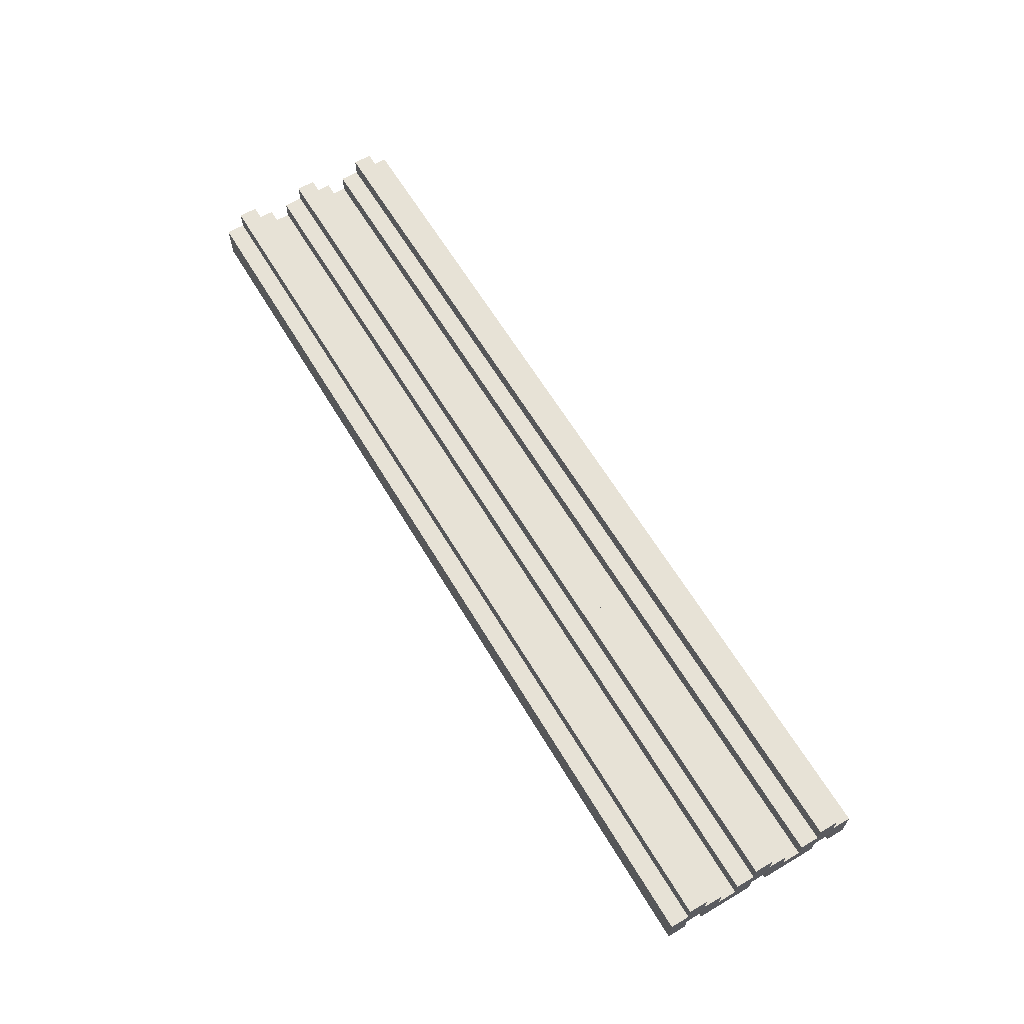
<metadata>
{"format":"obj","ext":"obj","renderer":"f3d","projection":"perspective","resolution":1024,"background":"white","views":[{"elev":63.0,"azim":-120.8,"up":"+Z"}]}
</metadata>
<code>
o
v 0 2 -0.2
v 0 2 -0.3
v 0 2 -0.4
v 0 2.1 -0.1
v 0 2.1 -0.2
v 0 2.1 -0.3
v 0 2.1 -0.4
v 0 2.2 -0.1
v 0 2.2 -0.2
v 0 2.2 -0.3
v 0 2.2 -0.4
v 0 2.3 -0.2
v 0 2.3 -0.3
v 0 2.3 -0.4
v 0 2.4 -0.2
v 0 2.4 -0.3
v 0 2.4 -0.4
v 0 2.5 -0.1
v 0 2.5 -0.2
v 0 2.5 -0.3
v 0 2.5 -0.4
v 0 2.6 -0.1
v 0 2.6 -0.2
v 0 2.6 -0.3
v 0 2.6 -0.4
v 0 2.7 -0.2
v 0 2.7 -0.3
v 0 2.7 -0.4
v 0 2.8 -0.2
v 0 2.8 -0.3
v 0 2.8 -0.4
v 0 2.9 -0.1
v 0 2.9 -0.2
v 0 2.9 -0.3
v 0 2.9 -0.4
v 0 3 -0.1
v 0 3 -0.2
v 0 3 -0.3
v 0 3 -0.4
v 0 3.1 -0.2
v 0 3.1 -0.4
v 0.4 2 -0.4
v 0.4 2 -0.6
v 0.4 2.1 -0.4
v 0.4 2.2 -0.4
v 0.4 2.3 -0.4
v 0.4 2.4 -0.4
v 0.4 2.5 -0.4
v 0.4 2.6 -0.4
v 0.4 2.7 -0.4
v 0.4 2.8 -0.4
v 0.4 2.9 -0.4
v 0.4 2.9 -0.6
v 0.5 2.9 -0.3
v 0.5 2.9 -0.4
v 0.5 2.9 -0.6
v 0.5 3 -0.3
v 0.5 3 -0.4
v 0.5 3 -0.6
v 0.7 2 -0.5
v 0.7 2 -0.6
v 0.7 2.7 -0.5
v 0.7 2.7 -0.6
v 0.8 2 -0.3
v 0.8 2 -0.4
v 0.8 2.1 -0.3
v 0.8 2.1 -0.4
v 4.2 2 -0.4
v 4.2 2 -0.6
v 4.2 2.1 -0.4
v 4.2 2.2 -0.4
v 4.2 2.3 -0.4
v 4.2 2.4 -0.4
v 4.2 2.5 -0.4
v 4.2 2.6 -0.4
v 4.2 2.7 -0.4
v 4.2 2.8 -0.4
v 4.2 2.9 -0.4
v 4.2 2.9 -0.6
v 4.3 2.9 -0.3
v 4.3 2.9 -0.4
v 4.3 2.9 -0.6
v 4.3 3 -0.3
v 4.3 3 -0.4
v 4.3 3 -0.6
v 4.5 2 -0.5
v 4.5 2 -0.6
v 4.5 2.7 -0.5
v 4.5 2.7 -0.6
v 0.4 2 -0.3
v 0.4 2 -0.4
v 0.4 2.1 -0.3
v 0.4 2.1 -0.4
v 0.5 2 -0.5
v 0.5 2 -0.6
v 0.5 2.7 -0.5
v 0.5 2.7 -0.6
v 0.7 2.9 -0.3
v 0.7 2.9 -0.4
v 0.7 2.9 -0.6
v 0.7 3 -0.3
v 0.7 3 -0.4
v 0.7 3 -0.6
v 0.8 2 -0.4
v 0.8 2 -0.6
v 0.8 2.1 -0.4
v 0.8 2.2 -0.4
v 0.8 2.3 -0.4
v 0.8 2.4 -0.4
v 0.8 2.5 -0.4
v 0.8 2.6 -0.4
v 0.8 2.7 -0.4
v 0.8 2.8 -0.4
v 0.8 2.9 -0.4
v 0.8 2.9 -0.6
v 4.3 2 -0.5
v 4.3 2 -0.6
v 4.3 2.7 -0.5
v 4.3 2.7 -0.6
v 4.5 2.9 -0.3
v 4.5 2.9 -0.4
v 4.5 2.9 -0.6
v 4.5 3 -0.3
v 4.5 3 -0.4
v 4.5 3 -0.6
v 4.6 2 -0.4
v 4.6 2 -0.6
v 4.6 2.1 -0.4
v 4.6 2.2 -0.4
v 4.6 2.3 -0.4
v 4.6 2.4 -0.4
v 4.6 2.5 -0.4
v 4.6 2.6 -0.4
v 4.6 2.7 -0.4
v 4.6 2.8 -0.4
v 4.6 2.9 -0.4
v 4.6 2.9 -0.6
v 5 2 -0.2
v 5 2 -0.3
v 5 2 -0.4
v 5 2.1 -0.1
v 5 2.1 -0.2
v 5 2.1 -0.3
v 5 2.1 -0.4
v 5 2.2 -0.1
v 5 2.2 -0.2
v 5 2.2 -0.3
v 5 2.2 -0.4
v 5 2.3 -0.2
v 5 2.3 -0.3
v 5 2.3 -0.4
v 5 2.4 -0.2
v 5 2.4 -0.3
v 5 2.4 -0.4
v 5 2.5 -0.1
v 5 2.5 -0.2
v 5 2.5 -0.3
v 5 2.5 -0.4
v 5 2.6 -0.1
v 5 2.6 -0.2
v 5 2.6 -0.3
v 5 2.6 -0.4
v 5 2.7 -0.2
v 5 2.7 -0.3
v 5 2.7 -0.4
v 5 2.8 -0.2
v 5 2.8 -0.3
v 5 2.8 -0.4
v 5 2.9 -0.1
v 5 2.9 -0.2
v 5 2.9 -0.3
v 5 2.9 -0.4
v 5 3 -0.1
v 5 3 -0.2
v 5 3 -0.3
v 5 3 -0.4
v 5 3.1 -0.2
v 5 3.1 -0.4
v 0 2.1 -0.1
v 0 2.2 -0.1
v 0 2.5 -0.1
v 0 2.6 -0.1
v 0 2.9 -0.1
v 0 3 -0.1
v 0.1 2.1 -0.1
v 0.1 2.2 -0.1
v 0.1 2.5 -0.1
v 0.1 2.6 -0.1
v 0.1 2.9 -0.1
v 0.1 3 -0.1
v 4.9 2.1 -0.1
v 4.9 2.2 -0.1
v 4.9 2.5 -0.1
v 4.9 2.6 -0.1
v 4.9 2.9 -0.1
v 4.9 3 -0.1
v 5 2.1 -0.1
v 5 2.2 -0.1
v 5 2.5 -0.1
v 5 2.6 -0.1
v 5 2.9 -0.1
v 5 3 -0.1
v 0 2 -0.2
v 0 2.1 -0.2
v 0 2.2 -0.2
v 0 2.3 -0.2
v 0 2.4 -0.2
v 0 2.5 -0.2
v 0 2.6 -0.2
v 0 2.7 -0.2
v 0 2.8 -0.2
v 0 2.9 -0.2
v 0 3 -0.2
v 0 3.1 -0.2
v 0.1 2 -0.2
v 0.1 2.1 -0.2
v 0.1 2.2 -0.2
v 0.1 2.3 -0.2
v 0.1 2.4 -0.2
v 0.1 2.5 -0.2
v 0.1 2.6 -0.2
v 0.1 2.7 -0.2
v 0.1 2.8 -0.2
v 0.1 2.9 -0.2
v 0.1 3 -0.2
v 0.1 3.1 -0.2
v 4.9 2 -0.2
v 4.9 2.1 -0.2
v 4.9 2.2 -0.2
v 4.9 2.3 -0.2
v 4.9 2.4 -0.2
v 4.9 2.5 -0.2
v 4.9 2.6 -0.2
v 4.9 2.7 -0.2
v 4.9 2.8 -0.2
v 4.9 2.9 -0.2
v 4.9 3 -0.2
v 4.9 3.1 -0.2
v 5 2 -0.2
v 5 2.1 -0.2
v 5 2.2 -0.2
v 5 2.3 -0.2
v 5 2.4 -0.2
v 5 2.5 -0.2
v 5 2.6 -0.2
v 5 2.7 -0.2
v 5 2.8 -0.2
v 5 2.9 -0.2
v 5 3 -0.2
v 5 3.1 -0.2
v 0 2.3 -0.3
v 0 2.4 -0.3
v 0 2.7 -0.3
v 0 2.8 -0.3
v 0.1 2.3 -0.3
v 0.1 2.4 -0.3
v 0.1 2.7 -0.3
v 0.1 2.8 -0.3
v 4.9 2.3 -0.3
v 4.9 2.4 -0.3
v 4.9 2.7 -0.3
v 4.9 2.8 -0.3
v 5 2.3 -0.3
v 5 2.4 -0.3
v 5 2.7 -0.3
v 5 2.8 -0.3
v 0.4 2 -0.4
v 0.4 2.1 -0.4
v 0.4 2.2 -0.4
v 0.4 2.5 -0.4
v 0.4 2.6 -0.4
v 0.8 2 -0.4
v 0.8 2.1 -0.4
v 0.8 2.2 -0.4
v 0.8 2.5 -0.4
v 0.8 2.6 -0.4
v 4.2 2.1 -0.4
v 4.2 2.2 -0.4
v 4.2 2.5 -0.4
v 4.2 2.6 -0.4
v 4.6 2.1 -0.4
v 4.6 2.2 -0.4
v 4.6 2.5 -0.4
v 4.6 2.6 -0.4
v 0 2.1 -0.3
v 0 2.2 -0.3
v 0 2.5 -0.3
v 0 2.6 -0.3
v 0 2.9 -0.3
v 0 3 -0.3
v 0.1 2.1 -0.3
v 0.1 2.2 -0.3
v 0.1 2.5 -0.3
v 0.1 2.6 -0.3
v 0.1 2.9 -0.3
v 0.1 3 -0.3
v 0.4 2 -0.3
v 0.4 2.1 -0.3
v 0.5 2.9 -0.3
v 0.5 3 -0.3
v 0.7 2.9 -0.3
v 0.7 3 -0.3
v 0.8 2 -0.3
v 0.8 2.1 -0.3
v 4.3 2.9 -0.3
v 4.3 3 -0.3
v 4.5 2.9 -0.3
v 4.5 3 -0.3
v 4.9 2.1 -0.3
v 4.9 2.2 -0.3
v 4.9 2.5 -0.3
v 4.9 2.6 -0.3
v 4.9 2.9 -0.3
v 4.9 3 -0.3
v 5 2.1 -0.3
v 5 2.2 -0.3
v 5 2.5 -0.3
v 5 2.6 -0.3
v 5 2.9 -0.3
v 5 3 -0.3
v 0 2 -0.4
v 0 2.1 -0.4
v 0 2.2 -0.4
v 0 2.3 -0.4
v 0 2.4 -0.4
v 0 2.5 -0.4
v 0 2.6 -0.4
v 0 2.7 -0.4
v 0 2.8 -0.4
v 0 2.9 -0.4
v 0 3 -0.4
v 0 3.1 -0.4
v 0.1 2 -0.4
v 0.1 2.1 -0.4
v 0.1 2.2 -0.4
v 0.1 2.3 -0.4
v 0.1 2.4 -0.4
v 0.1 2.5 -0.4
v 0.1 2.6 -0.4
v 0.1 2.7 -0.4
v 0.1 2.8 -0.4
v 0.1 2.9 -0.4
v 0.1 3 -0.4
v 0.1 3.1 -0.4
v 0.4 2 -0.4
v 0.4 2.1 -0.4
v 0.4 2.2 -0.4
v 0.4 2.3 -0.4
v 0.4 2.4 -0.4
v 0.4 2.5 -0.4
v 0.4 2.6 -0.4
v 0.4 2.7 -0.4
v 0.4 2.8 -0.4
v 0.4 2.9 -0.4
v 0.5 3 -0.4
v 0.7 3 -0.4
v 0.8 2 -0.4
v 0.8 2.1 -0.4
v 0.8 2.2 -0.4
v 0.8 2.3 -0.4
v 0.8 2.4 -0.4
v 0.8 2.5 -0.4
v 0.8 2.6 -0.4
v 0.8 2.7 -0.4
v 0.8 2.8 -0.4
v 0.8 2.9 -0.4
v 4.2 2 -0.4
v 4.2 2.1 -0.4
v 4.2 2.2 -0.4
v 4.2 2.3 -0.4
v 4.2 2.4 -0.4
v 4.2 2.5 -0.4
v 4.2 2.6 -0.4
v 4.2 2.7 -0.4
v 4.2 2.8 -0.4
v 4.2 2.9 -0.4
v 4.3 3 -0.4
v 4.5 3 -0.4
v 4.6 2 -0.4
v 4.6 2.1 -0.4
v 4.6 2.2 -0.4
v 4.6 2.3 -0.4
v 4.6 2.4 -0.4
v 4.6 2.5 -0.4
v 4.6 2.6 -0.4
v 4.6 2.7 -0.4
v 4.6 2.8 -0.4
v 4.6 2.9 -0.4
v 4.9 2 -0.4
v 4.9 2.1 -0.4
v 4.9 2.2 -0.4
v 4.9 2.3 -0.4
v 4.9 2.4 -0.4
v 4.9 2.5 -0.4
v 4.9 2.6 -0.4
v 4.9 2.7 -0.4
v 4.9 2.8 -0.4
v 4.9 2.9 -0.4
v 4.9 3 -0.4
v 4.9 3.1 -0.4
v 5 2 -0.4
v 5 2.1 -0.4
v 5 2.2 -0.4
v 5 2.3 -0.4
v 5 2.4 -0.4
v 5 2.5 -0.4
v 5 2.6 -0.4
v 5 2.7 -0.4
v 5 2.8 -0.4
v 5 2.9 -0.4
v 5 3 -0.4
v 5 3.1 -0.4
v 0.5 2 -0.5
v 0.5 2.7 -0.5
v 0.7 2 -0.5
v 0.7 2.7 -0.5
v 4.3 2 -0.5
v 4.3 2.7 -0.5
v 4.5 2 -0.5
v 4.5 2.7 -0.5
v 0.4 2 -0.6
v 0.4 2.9 -0.6
v 0.5 2 -0.6
v 0.5 2.7 -0.6
v 0.5 2.9 -0.6
v 0.5 3 -0.6
v 0.7 2 -0.6
v 0.7 2.7 -0.6
v 0.7 2.9 -0.6
v 0.7 3 -0.6
v 0.8 2 -0.6
v 0.8 2.9 -0.6
v 4.2 2 -0.6
v 4.2 2.9 -0.6
v 4.3 2 -0.6
v 4.3 2.7 -0.6
v 4.3 2.9 -0.6
v 4.3 3 -0.6
v 4.5 2 -0.6
v 4.5 2.7 -0.6
v 4.5 2.9 -0.6
v 4.5 3 -0.6
v 4.6 2 -0.6
v 4.6 2.9 -0.6
v 0 2 -0.2
v 0.1 2 -0.2
v 4.9 2 -0.2
v 5 2 -0.2
v 0 2 -0.3
v 0.1 2 -0.3
v 0.4 2 -0.3
v 0.8 2 -0.3
v 4.9 2 -0.3
v 5 2 -0.3
v 0 2 -0.4
v 0.1 2 -0.4
v 0.4 2 -0.4
v 0.8 2 -0.4
v 4.2 2 -0.4
v 4.6 2 -0.4
v 4.9 2 -0.4
v 5 2 -0.4
v 0.5 2 -0.5
v 0.7 2 -0.5
v 4.3 2 -0.5
v 4.5 2 -0.5
v 0.4 2 -0.6
v 0.5 2 -0.6
v 0.7 2 -0.6
v 0.8 2 -0.6
v 4.2 2 -0.6
v 4.3 2 -0.6
v 4.5 2 -0.6
v 4.6 2 -0.6
v 0 2.1 -0.1
v 0.1 2.1 -0.1
v 4.9 2.1 -0.1
v 5 2.1 -0.1
v 0 2.1 -0.2
v 0.1 2.1 -0.2
v 4.9 2.1 -0.2
v 5 2.1 -0.2
v 0 2.2 -0.3
v 0.1 2.2 -0.3
v 4.9 2.2 -0.3
v 5 2.2 -0.3
v 0 2.2 -0.4
v 0.1 2.2 -0.4
v 0.4 2.2 -0.4
v 0.8 2.2 -0.4
v 4.2 2.2 -0.4
v 4.6 2.2 -0.4
v 4.9 2.2 -0.4
v 5 2.2 -0.4
v 0 2.4 -0.2
v 0.1 2.4 -0.2
v 4.9 2.4 -0.2
v 5 2.4 -0.2
v 0 2.4 -0.3
v 0.1 2.4 -0.3
v 4.9 2.4 -0.3
v 5 2.4 -0.3
v 0 2.5 -0.1
v 0.1 2.5 -0.1
v 4.9 2.5 -0.1
v 5 2.5 -0.1
v 0 2.5 -0.2
v 0.1 2.5 -0.2
v 4.9 2.5 -0.2
v 5 2.5 -0.2
v 0 2.6 -0.3
v 0.1 2.6 -0.3
v 4.9 2.6 -0.3
v 5 2.6 -0.3
v 0 2.6 -0.4
v 0.1 2.6 -0.4
v 0.4 2.6 -0.4
v 0.8 2.6 -0.4
v 4.2 2.6 -0.4
v 4.6 2.6 -0.4
v 4.9 2.6 -0.4
v 5 2.6 -0.4
v 0.5 2.7 -0.5
v 0.7 2.7 -0.5
v 4.3 2.7 -0.5
v 4.5 2.7 -0.5
v 0.5 2.7 -0.6
v 0.7 2.7 -0.6
v 4.3 2.7 -0.6
v 4.5 2.7 -0.6
v 0 2.8 -0.2
v 0.1 2.8 -0.2
v 4.9 2.8 -0.2
v 5 2.8 -0.2
v 0 2.8 -0.3
v 0.1 2.8 -0.3
v 4.9 2.8 -0.3
v 5 2.8 -0.3
v 0 2.9 -0.1
v 0.1 2.9 -0.1
v 4.9 2.9 -0.1
v 5 2.9 -0.1
v 0 2.9 -0.2
v 0.1 2.9 -0.2
v 4.9 2.9 -0.2
v 5 2.9 -0.2
v 0 3 -0.3
v 0.1 3 -0.3
v 0.5 3 -0.3
v 0.7 3 -0.3
v 4.3 3 -0.3
v 4.5 3 -0.3
v 4.9 3 -0.3
v 5 3 -0.3
v 0 3 -0.4
v 0.1 3 -0.4
v 0.5 3 -0.4
v 0.7 3 -0.4
v 4.3 3 -0.4
v 4.5 3 -0.4
v 4.9 3 -0.4
v 5 3 -0.4
v 0 2.1 -0.3
v 0.1 2.1 -0.3
v 0.4 2.1 -0.3
v 0.8 2.1 -0.3
v 4.9 2.1 -0.3
v 5 2.1 -0.3
v 0 2.1 -0.4
v 0.1 2.1 -0.4
v 0.4 2.1 -0.4
v 0.8 2.1 -0.4
v 4.2 2.1 -0.4
v 4.6 2.1 -0.4
v 4.9 2.1 -0.4
v 5 2.1 -0.4
v 0 2.2 -0.1
v 0.1 2.2 -0.1
v 4.9 2.2 -0.1
v 5 2.2 -0.1
v 0 2.2 -0.2
v 0.1 2.2 -0.2
v 4.9 2.2 -0.2
v 5 2.2 -0.2
v 0 2.3 -0.2
v 0.1 2.3 -0.2
v 4.9 2.3 -0.2
v 5 2.3 -0.2
v 0 2.3 -0.3
v 0.1 2.3 -0.3
v 4.9 2.3 -0.3
v 5 2.3 -0.3
v 0 2.5 -0.3
v 0.1 2.5 -0.3
v 4.9 2.5 -0.3
v 5 2.5 -0.3
v 0 2.5 -0.4
v 0.1 2.5 -0.4
v 0.4 2.5 -0.4
v 0.8 2.5 -0.4
v 4.2 2.5 -0.4
v 4.6 2.5 -0.4
v 4.9 2.5 -0.4
v 5 2.5 -0.4
v 0 2.6 -0.1
v 0.1 2.6 -0.1
v 4.9 2.6 -0.1
v 5 2.6 -0.1
v 0 2.6 -0.2
v 0.1 2.6 -0.2
v 4.9 2.6 -0.2
v 5 2.6 -0.2
v 0 2.7 -0.2
v 0.1 2.7 -0.2
v 4.9 2.7 -0.2
v 5 2.7 -0.2
v 0 2.7 -0.3
v 0.1 2.7 -0.3
v 4.9 2.7 -0.3
v 5 2.7 -0.3
v 0 2.9 -0.3
v 0.1 2.9 -0.3
v 0.5 2.9 -0.3
v 0.7 2.9 -0.3
v 4.3 2.9 -0.3
v 4.5 2.9 -0.3
v 4.9 2.9 -0.3
v 5 2.9 -0.3
v 0 2.9 -0.4
v 0.1 2.9 -0.4
v 0.4 2.9 -0.4
v 0.5 2.9 -0.4
v 0.7 2.9 -0.4
v 0.8 2.9 -0.4
v 4.2 2.9 -0.4
v 4.3 2.9 -0.4
v 4.5 2.9 -0.4
v 4.6 2.9 -0.4
v 4.9 2.9 -0.4
v 5 2.9 -0.4
v 0.4 2.9 -0.6
v 0.5 2.9 -0.6
v 0.7 2.9 -0.6
v 0.8 2.9 -0.6
v 4.2 2.9 -0.6
v 4.3 2.9 -0.6
v 4.5 2.9 -0.6
v 4.6 2.9 -0.6
v 0 3 -0.1
v 0.1 3 -0.1
v 4.9 3 -0.1
v 5 3 -0.1
v 0 3 -0.2
v 0.1 3 -0.2
v 4.9 3 -0.2
v 5 3 -0.2
v 0.5 3 -0.4
v 0.7 3 -0.4
v 4.3 3 -0.4
v 4.5 3 -0.4
v 0.5 3 -0.6
v 0.7 3 -0.6
v 4.3 3 -0.6
v 4.5 3 -0.6
v 0 3.1 -0.2
v 0.1 3.1 -0.2
v 4.9 3.1 -0.2
v 5 3.1 -0.2
v 0 3.1 -0.4
v 0.1 3.1 -0.4
v 4.9 3.1 -0.4
v 5 3.1 -0.4
f 5 2 1
f 6 3 2
f 6 2 5
f 7 3 6
f 8 5 4
f 9 6 5
f 9 5 8
f 10 6 9
f 12 10 9
f 13 11 10
f 13 10 12
f 14 11 13
f 16 14 13
f 17 14 16
f 19 16 15
f 20 17 16
f 20 16 19
f 21 17 20
f 22 19 18
f 23 20 19
f 23 19 22
f 24 20 23
f 26 24 23
f 27 25 24
f 27 24 26
f 28 25 27
f 30 28 27
f 31 28 30
f 33 30 29
f 34 31 30
f 34 30 33
f 35 31 34
f 36 33 32
f 37 34 33
f 37 33 36
f 38 34 37
f 40 39 38
f 40 38 37
f 41 39 40
f 44 43 42
f 45 43 44
f 46 43 45
f 47 43 46
f 48 43 47
f 49 43 48
f 50 43 49
f 51 43 50
f 52 43 51
f 53 43 52
f 57 55 54
f 57 56 55
f 58 56 57
f 59 56 58
f 62 61 60
f 63 61 62
f 66 65 64
f 67 65 66
f 70 69 68
f 71 69 70
f 72 69 71
f 73 69 72
f 74 69 73
f 75 69 74
f 76 69 75
f 77 69 76
f 78 69 77
f 79 69 78
f 83 81 80
f 83 82 81
f 84 82 83
f 85 82 84
f 88 87 86
f 89 87 88
f 90 91 92
f 92 91 93
f 94 95 96
f 96 95 97
f 98 99 101
f 99 100 101
f 101 100 102
f 102 100 103
f 104 105 106
f 106 105 107
f 107 105 108
f 108 105 109
f 109 105 110
f 110 105 111
f 111 105 112
f 112 105 113
f 113 105 114
f 114 105 115
f 116 117 118
f 118 117 119
f 120 121 123
f 121 122 123
f 123 122 124
f 124 122 125
f 126 127 128
f 128 127 129
f 129 127 130
f 130 127 131
f 131 127 132
f 132 127 133
f 133 127 134
f 134 127 135
f 135 127 136
f 136 127 137
f 138 139 142
f 139 140 143
f 142 139 143
f 143 140 144
f 141 142 145
f 142 143 146
f 145 142 146
f 146 143 147
f 146 147 149
f 147 148 150
f 149 147 150
f 150 148 151
f 150 151 153
f 153 151 154
f 152 153 156
f 153 154 157
f 156 153 157
f 157 154 158
f 155 156 159
f 156 157 160
f 159 156 160
f 160 157 161
f 160 161 163
f 161 162 164
f 163 161 164
f 164 162 165
f 164 165 167
f 167 165 168
f 166 167 170
f 167 168 171
f 170 167 171
f 171 168 172
f 169 170 173
f 170 171 174
f 173 170 174
f 174 171 175
f 175 176 177
f 174 175 177
f 177 176 178
f 185 180 179
f 186 180 185
f 187 182 181
f 188 182 187
f 189 184 183
f 190 184 189
f 191 186 185
f 192 186 191
f 193 188 187
f 194 188 193
f 195 190 189
f 196 190 195
f 197 192 191
f 198 192 197
f 199 194 193
f 200 194 199
f 201 196 195
f 202 196 201
f 215 204 203
f 216 204 215
f 217 206 205
f 218 206 217
f 219 208 207
f 220 208 219
f 221 210 209
f 222 210 221
f 223 212 211
f 224 212 223
f 225 214 213
f 226 214 225
f 227 216 215
f 228 216 227
f 229 218 217
f 230 218 229
f 231 220 219
f 232 220 231
f 233 222 221
f 234 222 233
f 235 224 223
f 236 224 235
f 237 226 225
f 238 226 237
f 239 228 227
f 240 228 239
f 241 230 229
f 242 230 241
f 243 232 231
f 244 232 243
f 245 234 233
f 246 234 245
f 247 236 235
f 248 236 247
f 249 238 237
f 250 238 249
f 255 252 251
f 256 252 255
f 257 254 253
f 258 254 257
f 259 256 255
f 260 256 259
f 261 258 257
f 262 258 261
f 263 260 259
f 264 260 263
f 265 262 261
f 266 262 265
f 272 268 267
f 272 269 268
f 273 269 272
f 274 269 273
f 275 271 270
f 276 271 275
f 281 278 277
f 282 278 281
f 283 280 279
f 284 280 283
f 285 286 291
f 291 286 292
f 287 288 293
f 293 288 294
f 289 290 295
f 295 290 296
f 291 292 298
f 295 296 299
f 299 296 300
f 297 298 303
f 298 292 304
f 303 298 304
f 301 302 305
f 305 302 306
f 304 292 309
f 309 292 310
f 293 294 311
f 311 294 312
f 307 308 313
f 313 308 314
f 309 310 315
f 315 310 316
f 311 312 317
f 317 312 318
f 313 314 319
f 319 314 320
f 321 322 333
f 333 322 334
f 323 324 335
f 324 325 336
f 335 324 336
f 325 326 337
f 336 325 337
f 337 326 338
f 327 328 339
f 328 329 340
f 339 328 340
f 329 330 341
f 340 329 341
f 341 330 342
f 331 332 343
f 343 332 344
f 333 334 345
f 345 334 346
f 335 336 347
f 336 337 348
f 347 336 348
f 337 338 349
f 348 337 349
f 349 338 350
f 339 340 351
f 340 341 352
f 351 340 352
f 341 342 353
f 352 341 353
f 353 342 354
f 343 344 355
f 355 344 356
f 357 358 367
f 367 358 368
f 359 360 369
f 360 361 370
f 369 360 370
f 361 362 371
f 370 361 371
f 371 362 372
f 363 364 373
f 364 365 374
f 373 364 374
f 365 366 375
f 374 365 375
f 375 366 376
f 356 344 377
f 377 344 378
f 379 380 389
f 389 380 390
f 381 382 391
f 382 383 392
f 391 382 392
f 383 384 393
f 392 383 393
f 393 384 394
f 385 386 395
f 386 387 396
f 395 386 396
f 387 388 397
f 396 387 397
f 397 388 398
f 378 344 399
f 399 344 400
f 389 390 401
f 401 390 402
f 391 392 403
f 392 393 404
f 403 392 404
f 393 394 405
f 404 393 405
f 405 394 406
f 395 396 407
f 396 397 408
f 407 396 408
f 397 398 409
f 408 397 409
f 409 398 410
f 399 400 411
f 411 400 412
f 413 414 415
f 415 414 416
f 417 418 419
f 419 418 420
f 421 422 423
f 423 422 424
f 424 422 425
f 425 426 428
f 424 425 428
f 428 426 429
f 429 426 430
f 427 428 431
f 428 429 431
f 431 429 432
f 433 434 435
f 435 434 436
f 436 434 437
f 436 437 440
f 437 438 440
f 440 438 441
f 441 438 442
f 439 440 443
f 440 441 443
f 443 441 444
f 449 446 445
f 450 447 446
f 450 446 449
f 451 447 450
f 452 447 451
f 453 448 447
f 453 447 452
f 454 448 453
f 455 450 449
f 456 451 450
f 456 450 455
f 457 451 456
f 458 453 452
f 459 453 458
f 460 453 459
f 461 454 453
f 461 453 460
f 462 454 461
f 463 458 457
f 464 458 463
f 465 460 459
f 466 460 465
f 467 463 457
f 468 463 467
f 469 458 464
f 470 458 469
f 471 465 459
f 472 465 471
f 473 460 466
f 474 460 473
f 479 476 475
f 480 477 476
f 480 476 479
f 481 478 477
f 481 477 480
f 482 478 481
f 487 484 483
f 488 485 484
f 488 484 487
f 489 485 488
f 490 485 489
f 491 485 490
f 492 485 491
f 493 486 485
f 493 485 492
f 494 486 493
f 499 496 495
f 500 497 496
f 500 496 499
f 501 498 497
f 501 497 500
f 502 498 501
f 507 504 503
f 508 505 504
f 508 504 507
f 509 506 505
f 509 505 508
f 510 506 509
f 515 512 511
f 516 513 512
f 516 512 515
f 517 513 516
f 518 513 517
f 519 513 518
f 520 513 519
f 521 514 513
f 521 513 520
f 522 514 521
f 527 524 523
f 528 524 527
f 529 526 525
f 530 526 529
f 535 532 531
f 536 533 532
f 536 532 535
f 537 534 533
f 537 533 536
f 538 534 537
f 543 540 539
f 544 541 540
f 544 540 543
f 545 542 541
f 545 541 544
f 546 542 545
f 555 548 547
f 556 549 548
f 556 548 555
f 557 549 556
f 558 551 550
f 559 551 558
f 560 553 552
f 561 554 553
f 561 553 560
f 562 554 561
f 563 564 569
f 564 565 570
f 569 564 570
f 570 565 571
f 566 567 572
f 572 567 573
f 573 567 574
f 567 568 575
f 574 567 575
f 575 568 576
f 577 578 581
f 578 579 582
f 581 578 582
f 579 580 583
f 582 579 583
f 583 580 584
f 585 586 589
f 586 587 590
f 589 586 590
f 587 588 591
f 590 587 591
f 591 588 592
f 593 594 597
f 594 595 598
f 597 594 598
f 598 595 599
f 599 595 600
f 600 595 601
f 601 595 602
f 595 596 603
f 602 595 603
f 603 596 604
f 605 606 609
f 606 607 610
f 609 606 610
f 607 608 611
f 610 607 611
f 611 608 612
f 613 614 617
f 614 615 618
f 617 614 618
f 615 616 619
f 618 615 619
f 619 616 620
f 621 622 629
f 622 623 630
f 629 622 630
f 630 623 631
f 631 623 632
f 624 625 633
f 633 625 634
f 634 625 635
f 635 625 636
f 626 627 637
f 637 627 638
f 627 628 639
f 638 627 639
f 639 628 640
f 631 632 641
f 641 632 642
f 633 634 643
f 643 634 644
f 635 636 645
f 645 636 646
f 637 638 647
f 647 638 648
f 649 650 653
f 650 651 654
f 653 650 654
f 651 652 655
f 654 651 655
f 655 652 656
f 657 658 661
f 661 658 662
f 659 660 663
f 663 660 664
f 665 666 669
f 666 667 670
f 669 666 670
f 667 668 671
f 670 667 671
f 671 668 672

</code>
